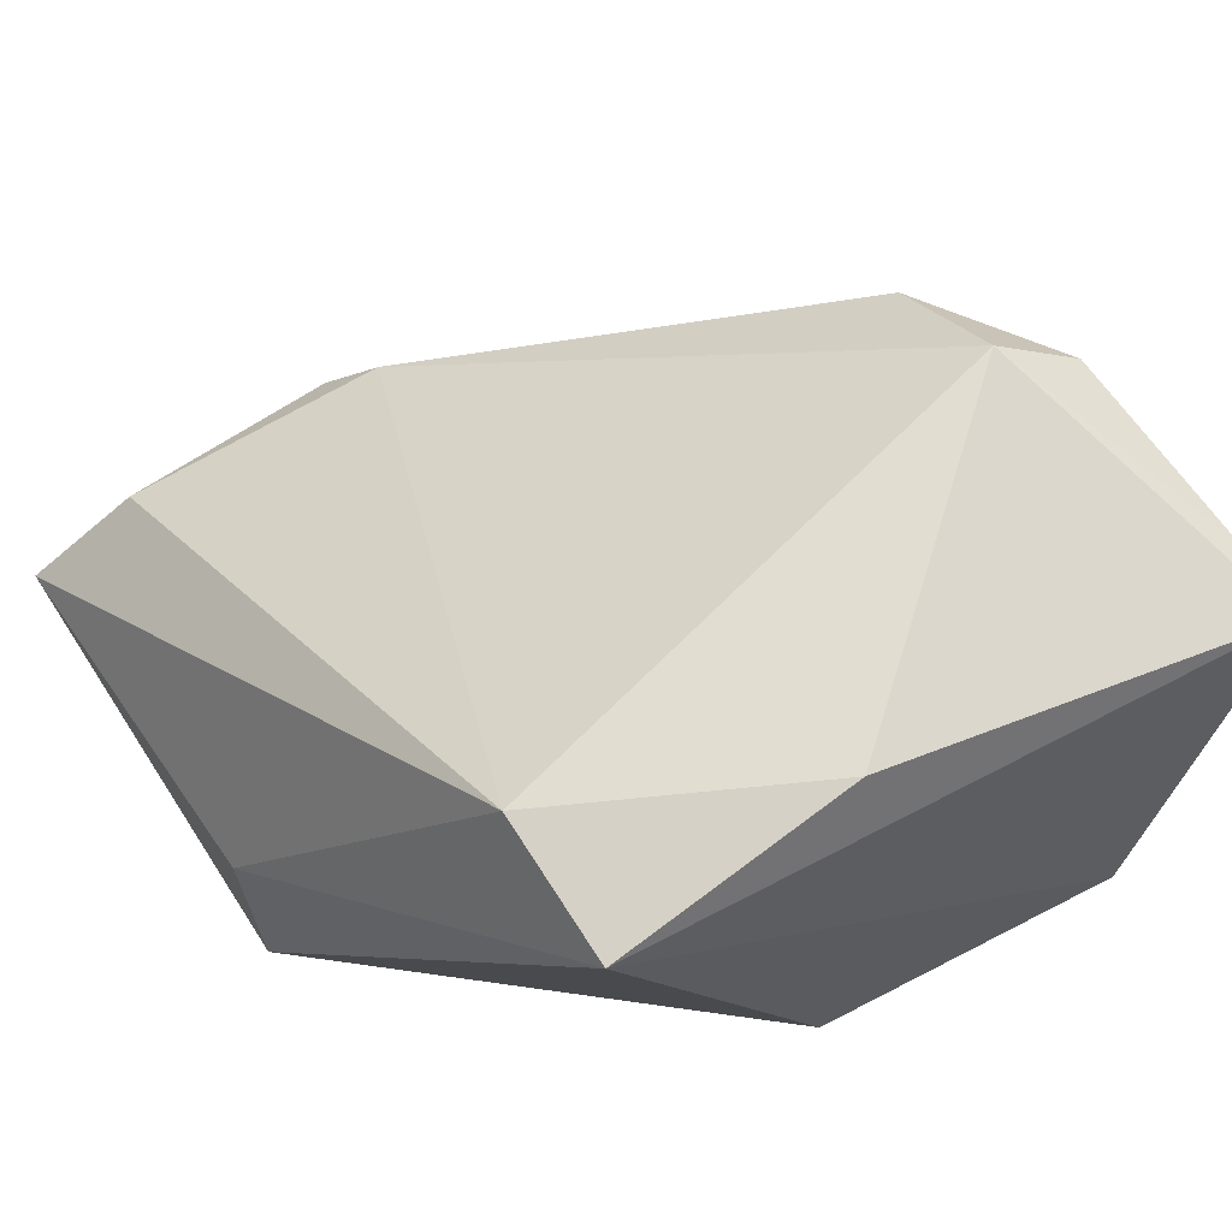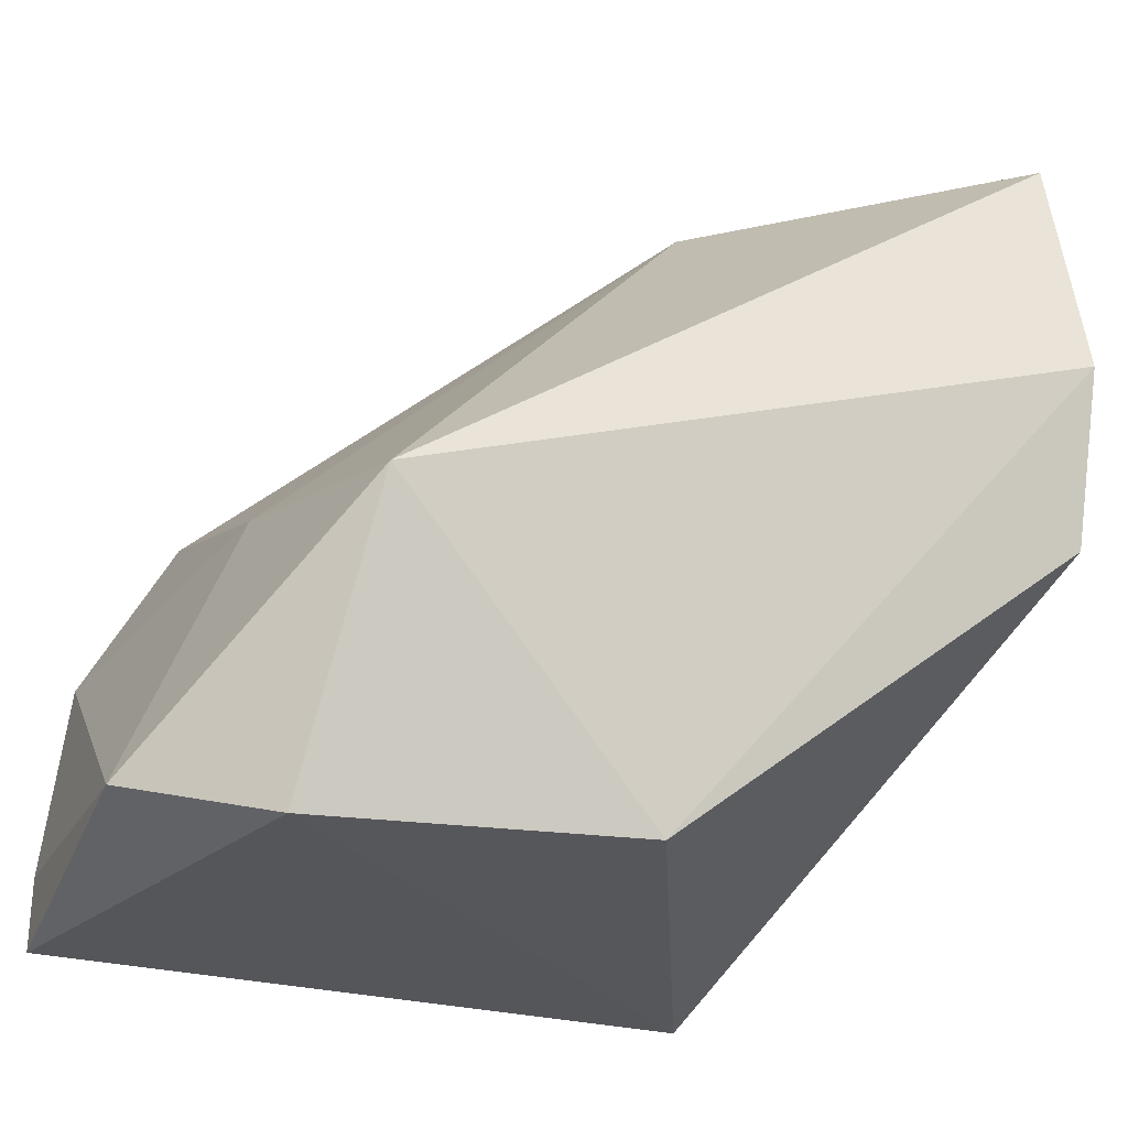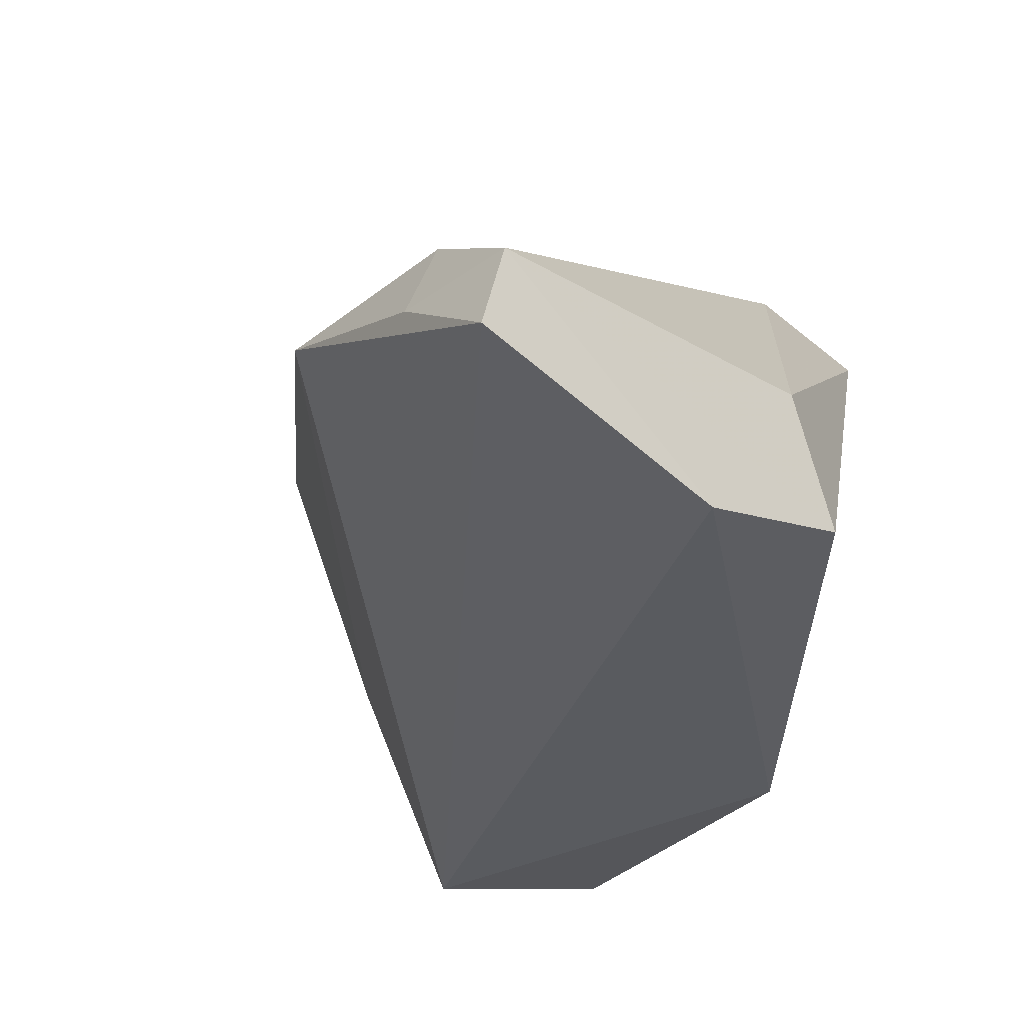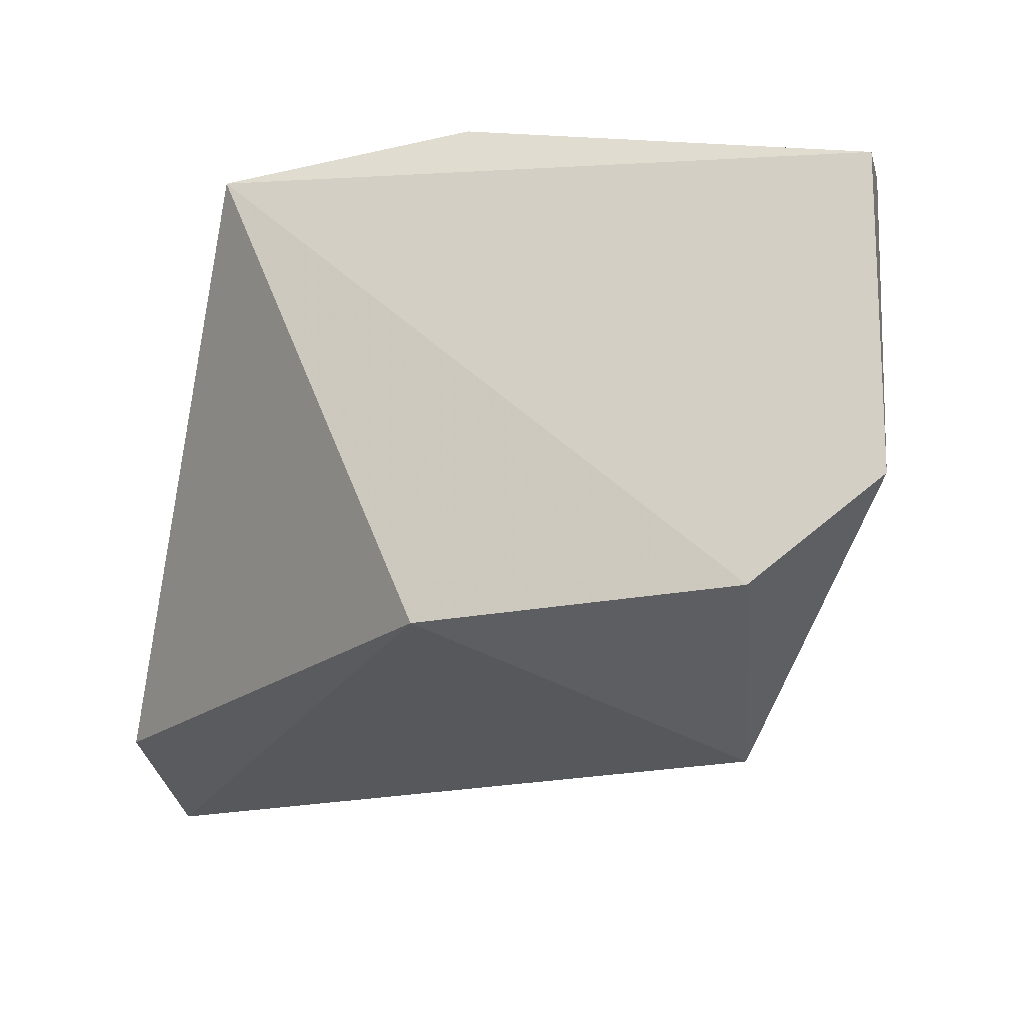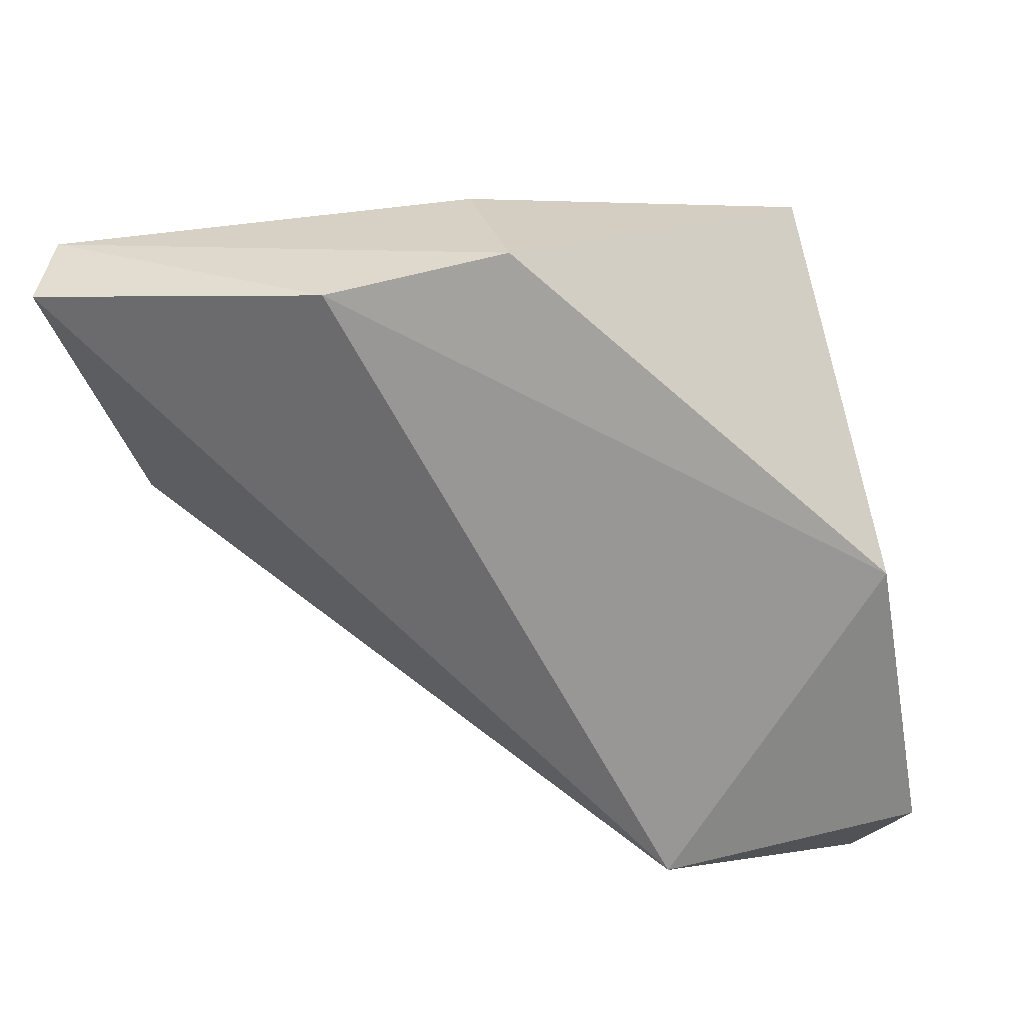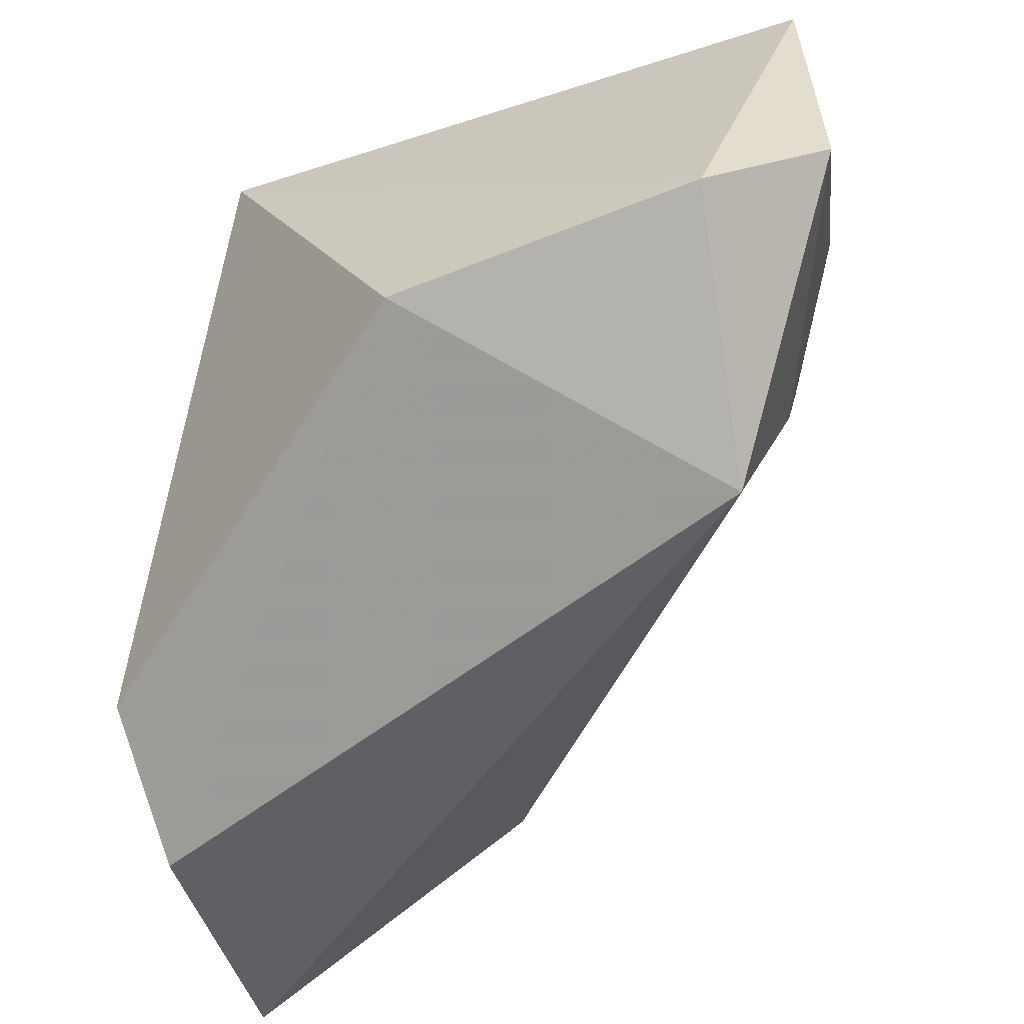
<metadata>
{"format":"obj","ext":"obj","renderer":"f3d","projection":"perspective","resolution":1024,"background":"white","views":[{"elev":67.3,"azim":-31.4,"up":"+Z"},{"elev":-31.7,"azim":158.9,"up":"+Y"},{"elev":-38.1,"azim":-132.0,"up":"+Z"},{"elev":-15.1,"azim":12.7,"up":"+Z"},{"elev":-60.3,"azim":-84.6,"up":"+Z"},{"elev":-58.6,"azim":16.8,"up":"+Z"}]}
</metadata>
<code>
v 0.003095 -0.02486 0.03224
v -0.04261 0.04714 -0.01522
v -0.02203 -0.01172 0.02942
v -0.04107 0.004059 -0.02304
v -0.02975 0.04762 -0.0141
v -0.0007313 -0.03048 -0.01905
v -0.0411 0.0484 -0.02371
v 0.04099 -0.001491 0.02632
v 0.03299 0.01374 0.02203
v -0.04063 0.008007 -0.007974
v 0.03079 -0.03298 -0.01762
v -0.03145 0.04543 -0.006175
v -0.02158 -0.02653 0.02823
v -0.04105 0.02099 -0.02894
v 0.02701 -0.00606 -0.02908
v 0.03232 0.001714 -0.0042
v -0.005806 0.04095 0.002324
v 0.03297 0.001201 0.03224
v -0.009823 0.04527 -0.004024
v 0.04314 -0.02748 -0.006527
v 0.04314 -0.02977 0.02402
v 0.04314 -0.02227 0.02443
f 6 15 11
f 19 15 7
f 15 19 16
f 16 19 9
f 13 4 6
f 13 1 3
f 3 10 13
f 13 10 4
f 21 1 13
f 13 11 21
f 6 11 13
f 7 15 14
f 14 15 6
f 6 4 14
f 3 1 18
f 18 1 21
f 21 11 20
f 20 11 15
f 15 16 20
f 5 19 7
f 12 19 5
f 3 12 2
f 2 10 3
f 2 5 7
f 12 5 2
f 4 10 2
f 7 14 2
f 2 14 4
f 17 19 12
f 17 12 3
f 3 18 17
f 9 19 17
f 17 18 9
f 9 18 8
f 8 16 9
f 8 20 16
f 21 20 22
f 20 8 22
f 22 18 21
f 22 8 18

</code>
